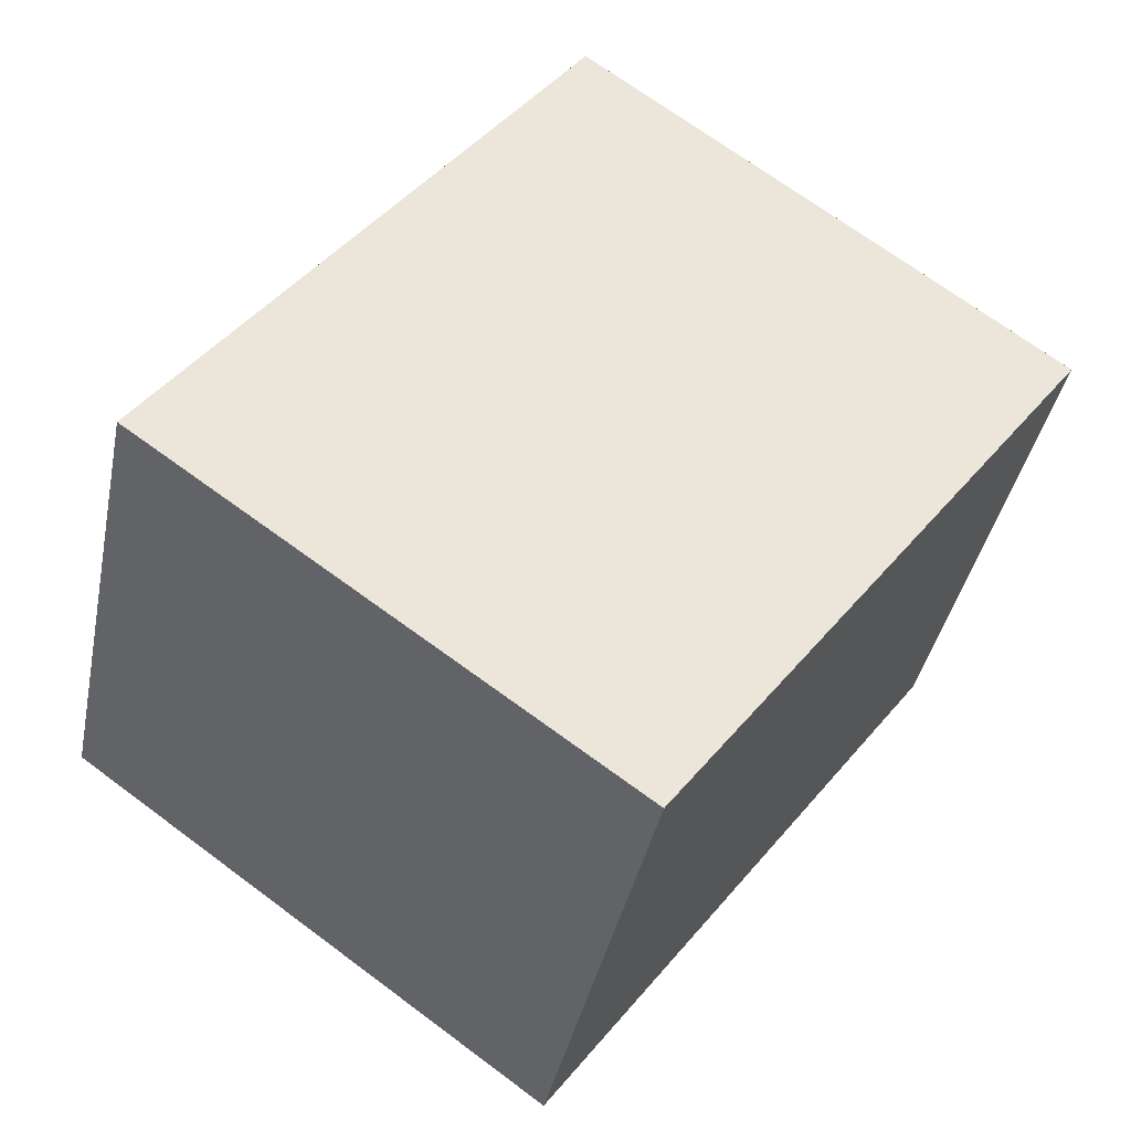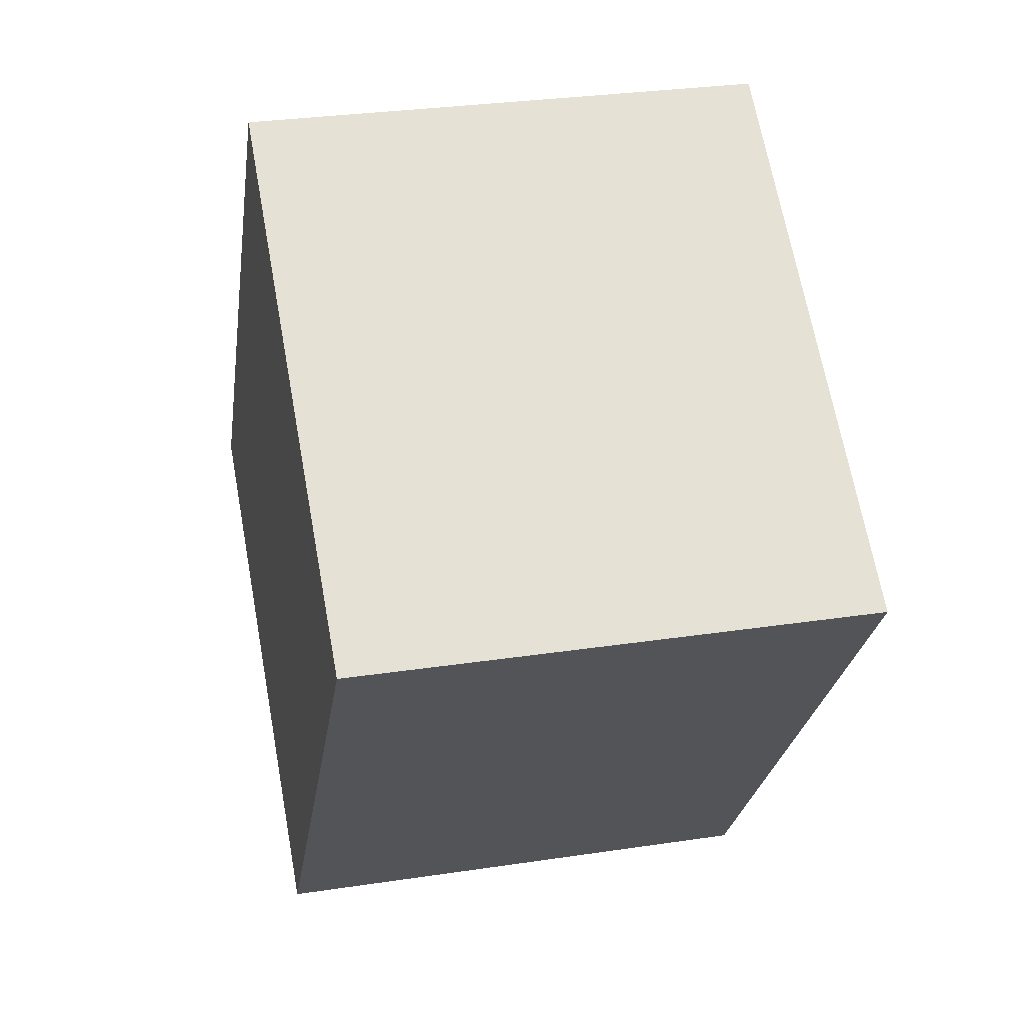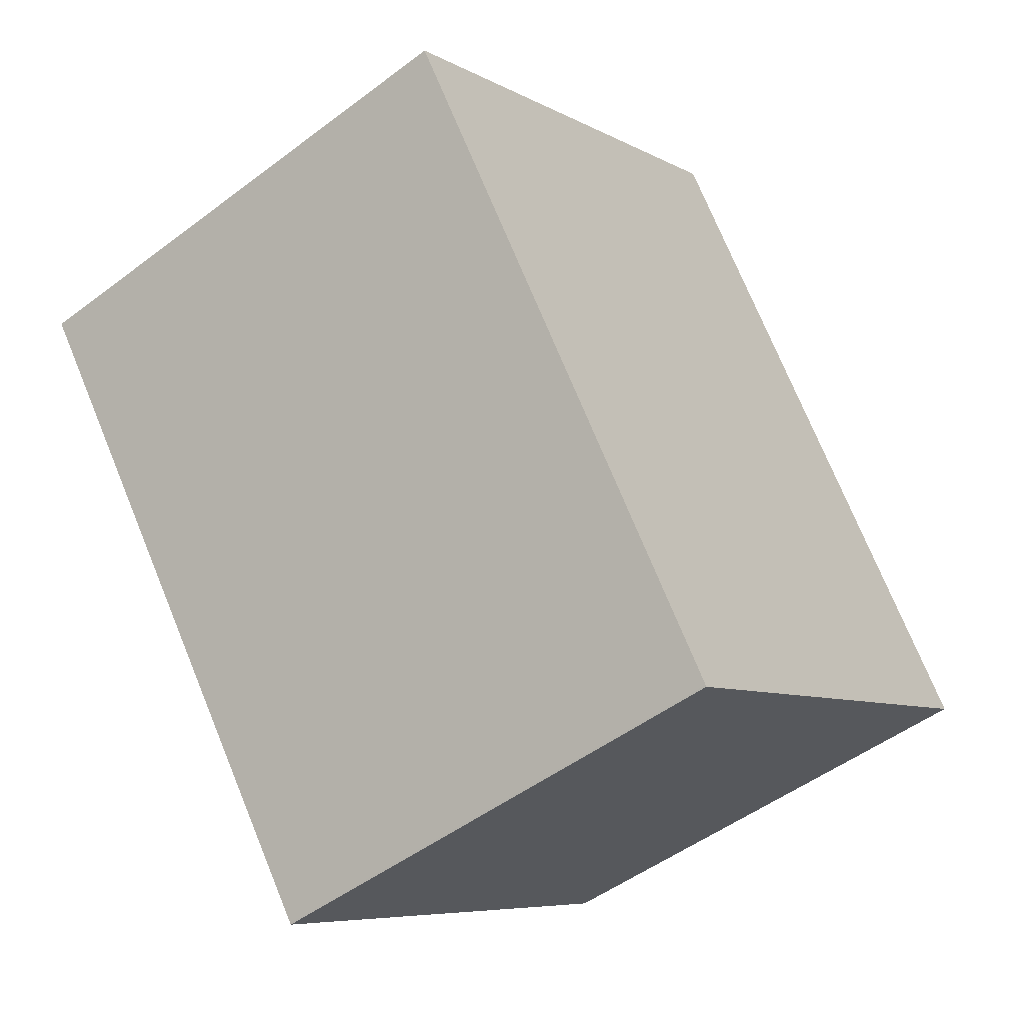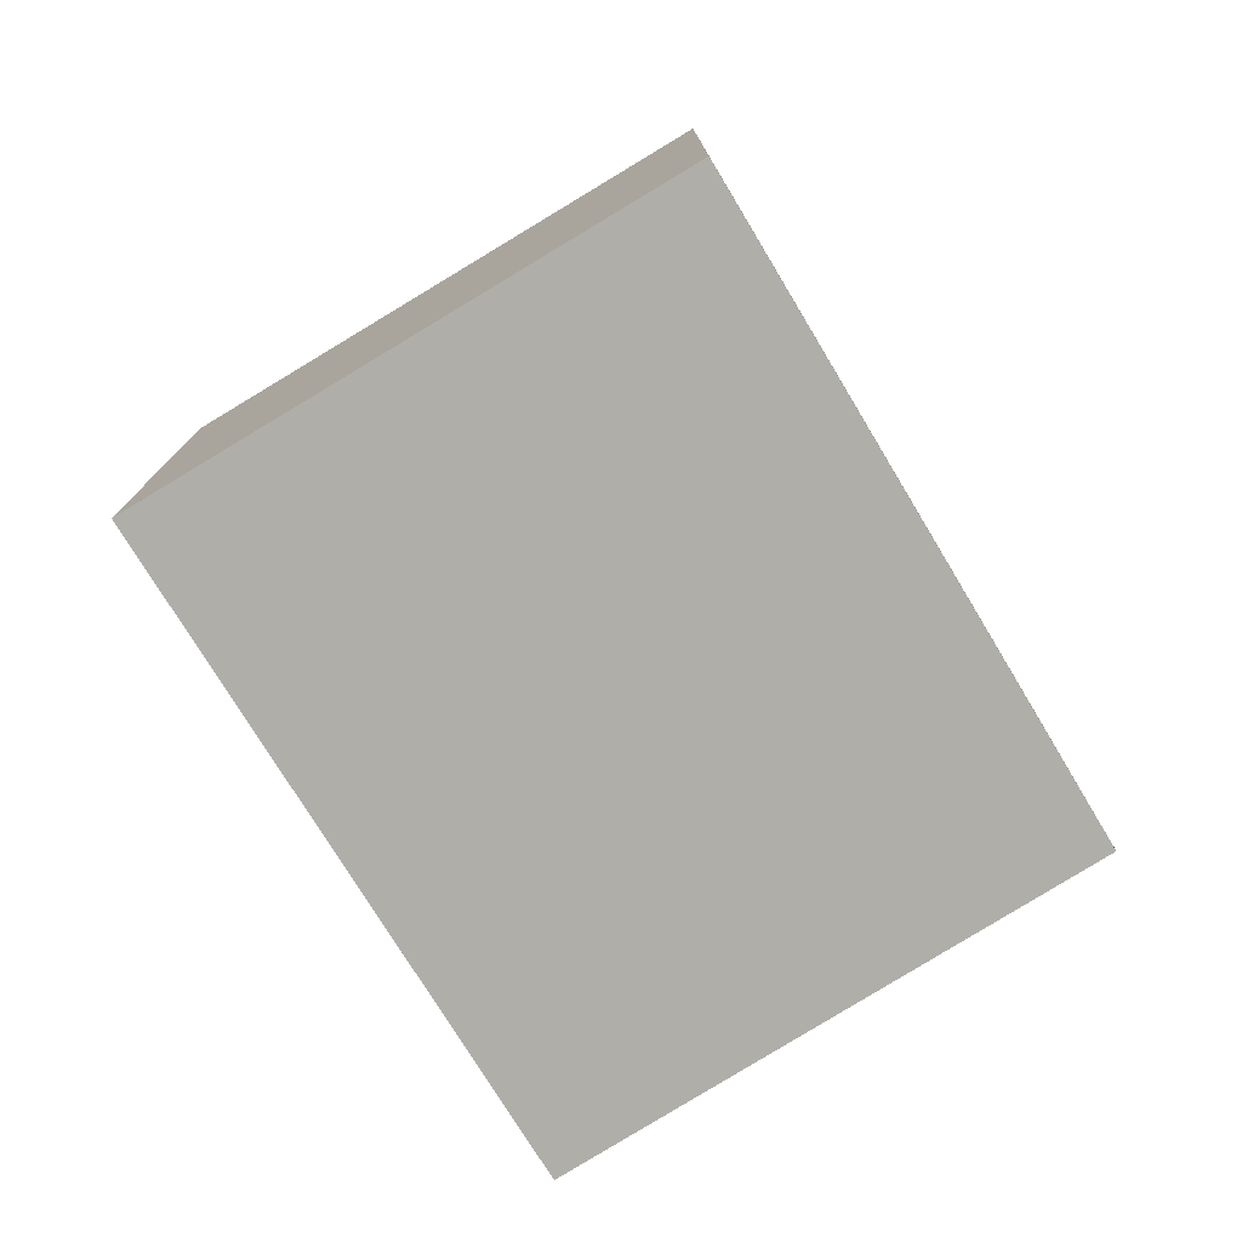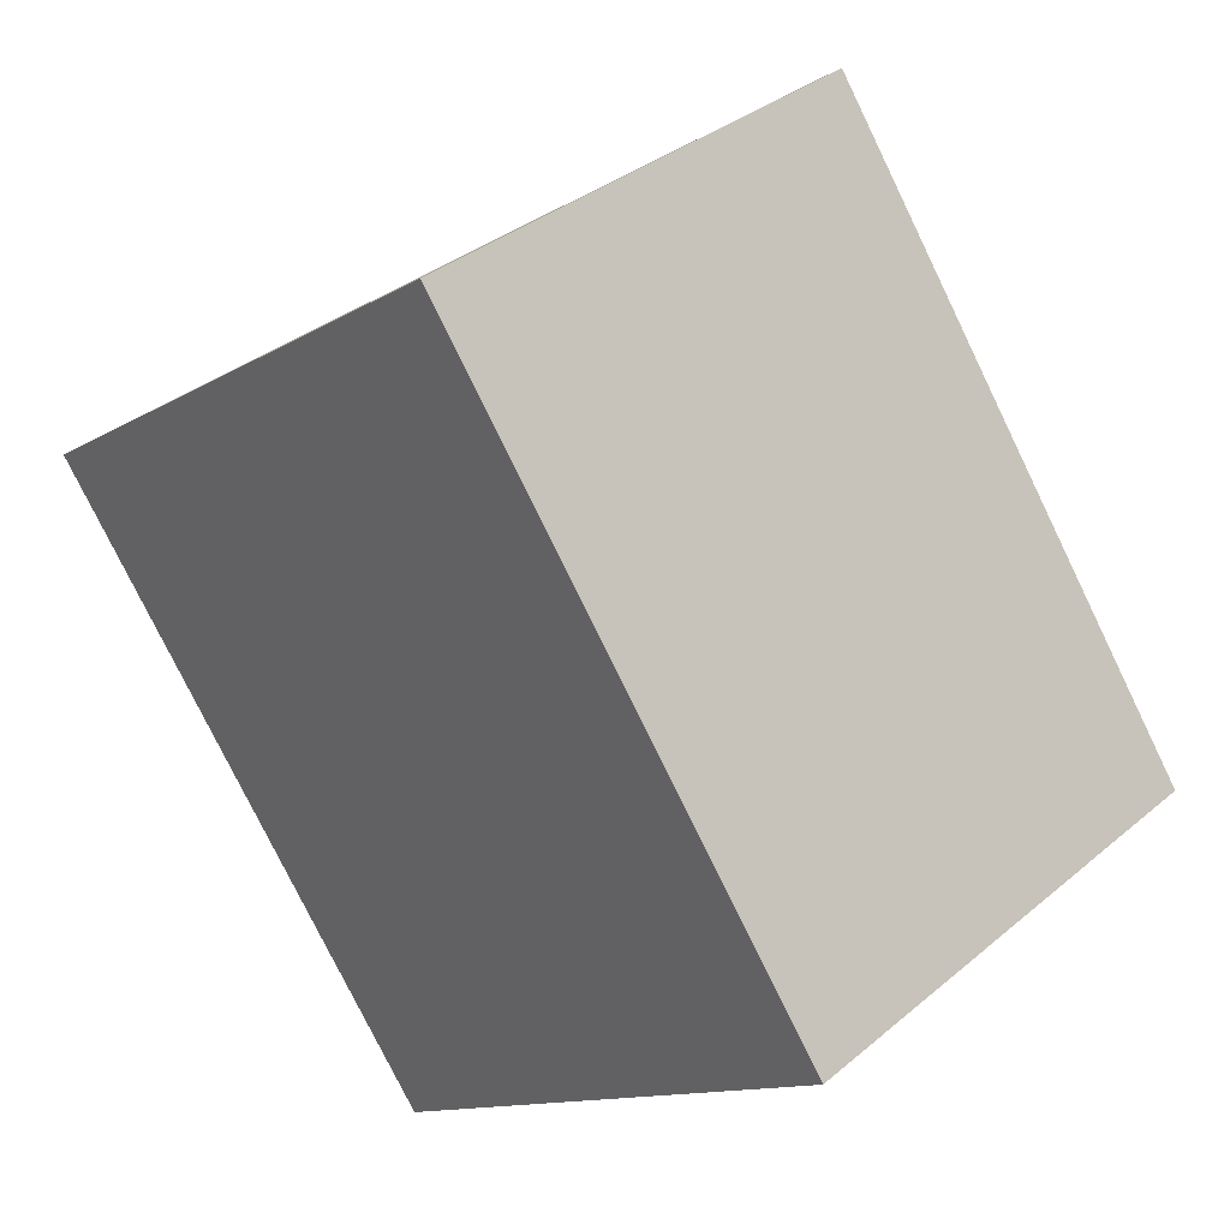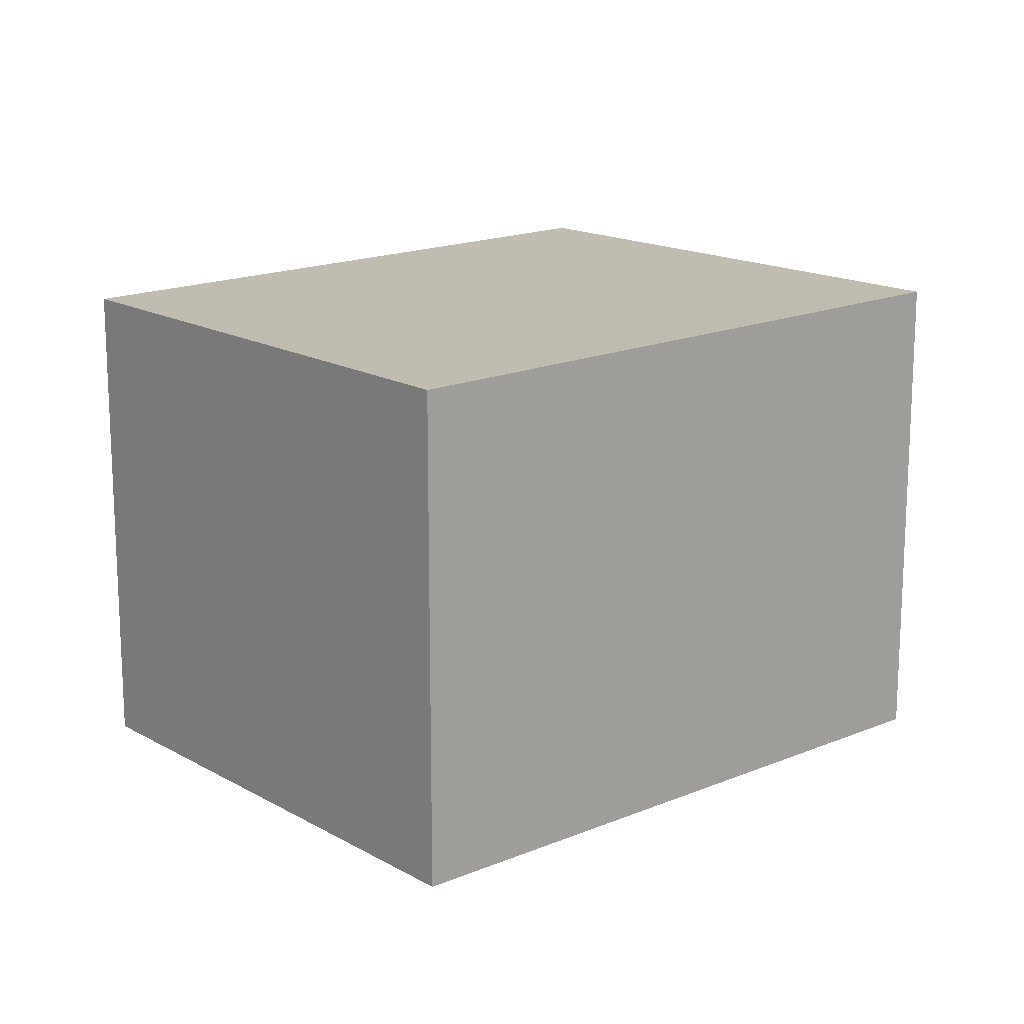
<metadata>
{"format":"obj","ext":"obj","renderer":"f3d","projection":"perspective","resolution":1024,"background":"white","views":[{"elev":-39.3,"azim":168.7,"up":"+Y"},{"elev":29.5,"azim":-102.6,"up":"+Y"},{"elev":-49.5,"azim":-50.1,"up":"+Y"},{"elev":-77.5,"azim":-112.6,"up":"+Z"},{"elev":34.7,"azim":41.9,"up":"+Y"},{"elev":15.9,"azim":84.8,"up":"+Z"}]}
</metadata>
<code>
v -1828 -1988 2.309
v -1830 -1989 2.326
v -1832 -1987 2.361
v -1830 -1985 2.344
v -1828 -1988 2.31
v -1830 -1985 2.345
v -1830 -1985 2.346
v -1828 -1988 2.311
v -1830 -1985 2.346
v -1830 -1985 2.345
v -1832 -1987 2.361
v -1832 -1987 2.36
v -1832 -1987 2.36
v -1830 -1989 2.326
v -1828 -1988 2.311
v -1830 -1989 2.326
v -1830 -1989 2.326
v -1830 -1985 2.344
v -1828 -1988 2.309
v -1828 -1988 2.31
v -1828 -1988 2.31
v -1828 -1988 2.309
v -1828 -1988 0
v -1828 -1988 4.441e-16
v -1830 -1989 2.326
v -1830 -1989 2.326
v -1830 -1989 4.441e-16
v -1830 -1989 0
v -1832 -1987 2.36
v -1832 -1987 2.361
v -1832 -1987 0
v -1832 -1987 0
v -1830 -1985 2.344
v -1830 -1985 2.344
v -1830 -1985 0
v -1830 -1985 0
v -1828 -1988 2.311
v -1828 -1988 2.31
v -1828 -1988 4.441e-16
v -1828 -1988 4.441e-16
v -1830 -1985 2.344
v -1830 -1985 2.345
v -1830 -1985 -4.441e-16
v -1830 -1985 0
v -1830 -1985 2.345
v -1830 -1985 2.346
v -1830 -1985 0
v -1830 -1985 -4.441e-16
v -1830 -1989 2.326
v -1828 -1988 2.311
v -1828 -1988 4.441e-16
v -1830 -1989 -4.441e-16
v -1832 -1987 2.361
v -1832 -1987 2.361
v -1832 -1987 0
v -1832 -1987 0
v -1830 -1985 2.346
v -1832 -1987 2.36
v -1832 -1987 0
v -1830 -1985 0
v -1830 -1989 2.326
v -1830 -1989 2.326
v -1830 -1989 -4.441e-16
v -1830 -1989 4.441e-16
v -1832 -1987 2.361
v -1830 -1989 2.326
v -1830 -1989 0
v -1832 -1987 0
v -1828 -1988 2.309
v -1830 -1985 2.344
v -1830 -1985 0
v -1828 -1988 0
v -1828 -1988 2.309
v -1828 -1988 2.309
v -1828 -1988 0
v -1828 -1988 0
v -1828 -1988 0
v -1830 -1989 0
v -1832 -1987 0
v -1830 -1985 0
f 20 10 18 19
f 17 11 13 16
f 15 9 10 20
f 9 7 6 10
f 13 11 3 12
f 12 7 9 13
f 16 13 9 15
f 15 8 14 16
f 16 14 2 17
f 10 6 4 18
f 19 1 5 20
f 20 5 8 15
f 22 23 24 21
f 26 27 28 25
f 30 31 32 29
f 34 35 36 33
f 38 39 40 37
f 42 43 44 41
f 46 47 48 45
f 50 51 52 49
f 54 55 56 53
f 58 59 60 57
f 62 63 64 61
f 66 67 68 65
f 70 71 72 69
f 74 75 76 73
f 78 79 80 77

</code>
